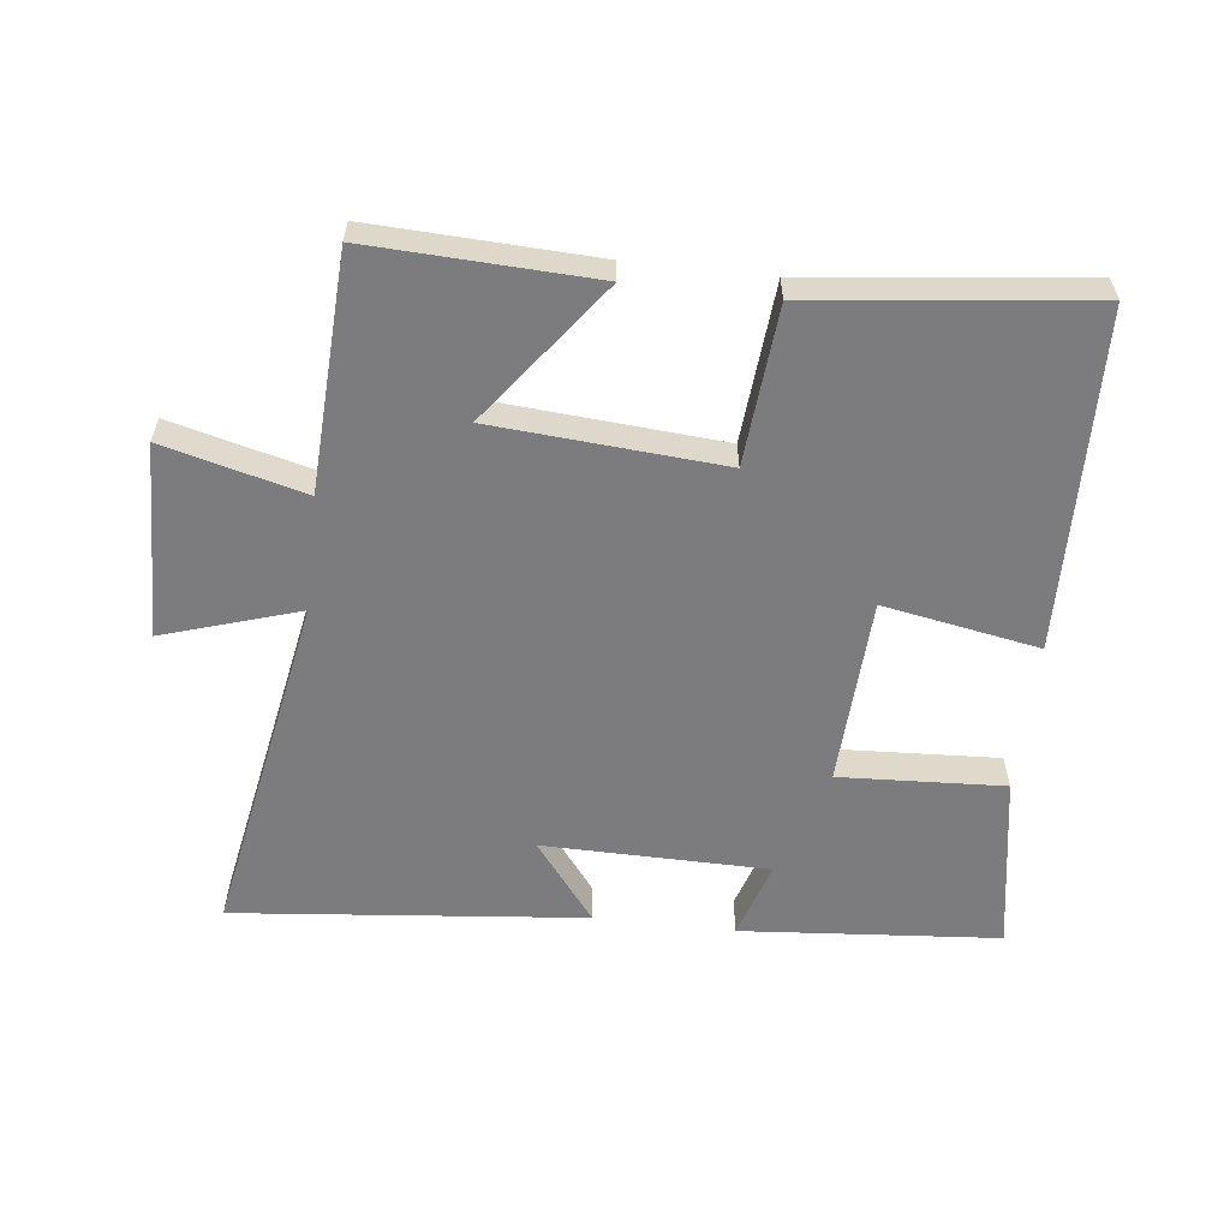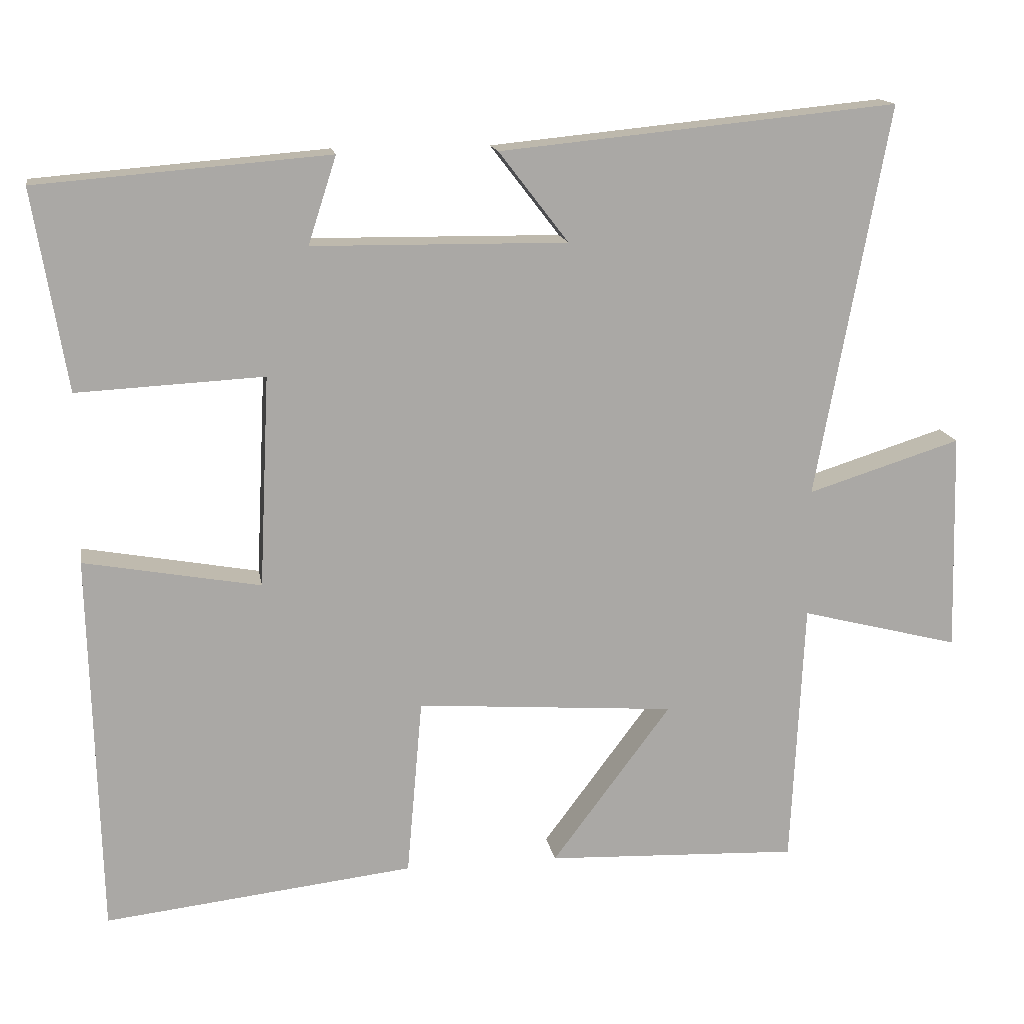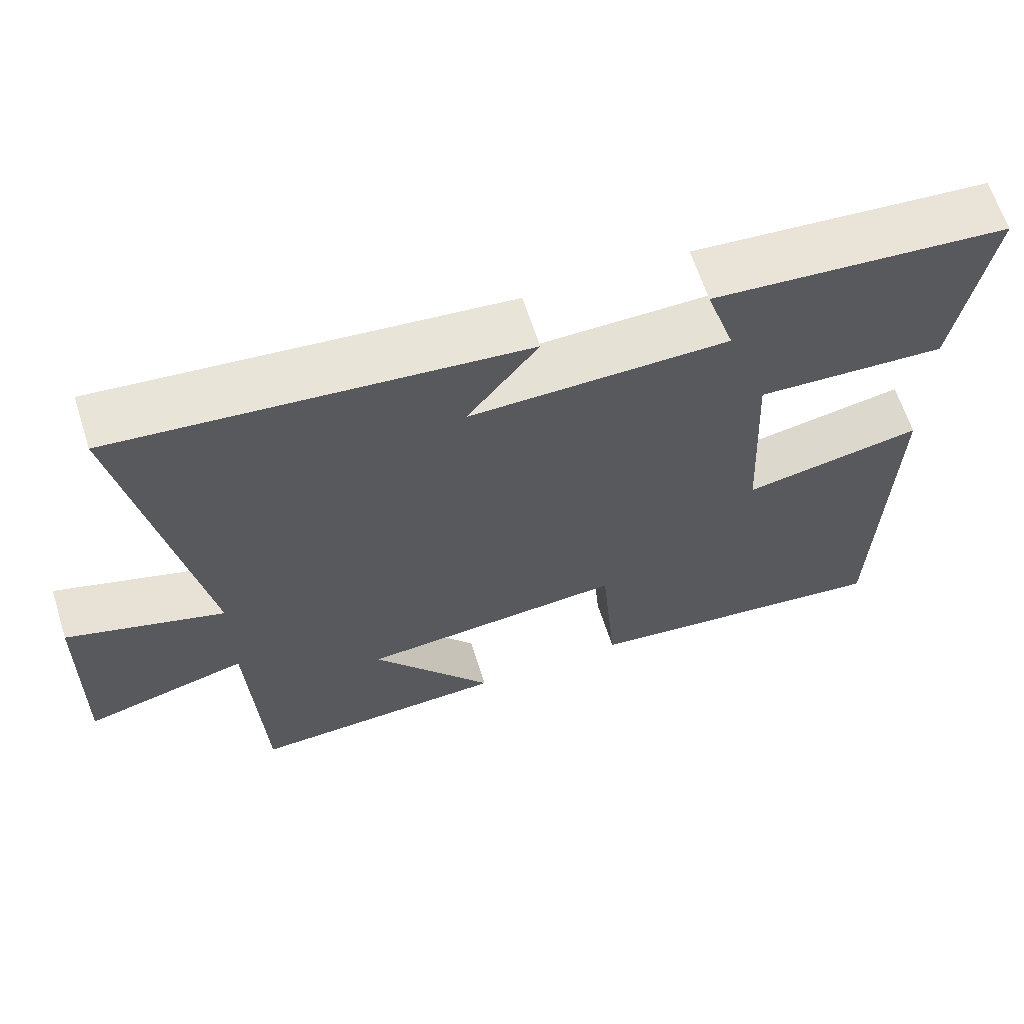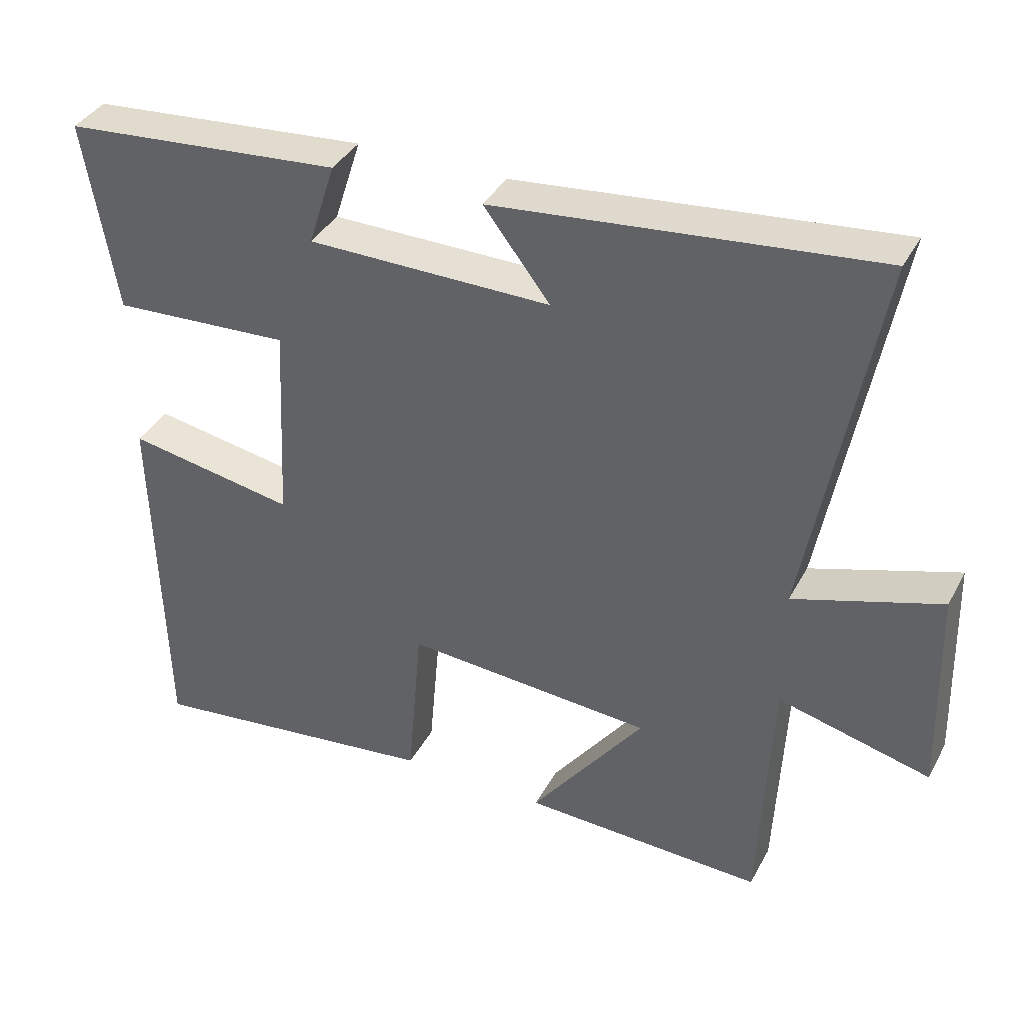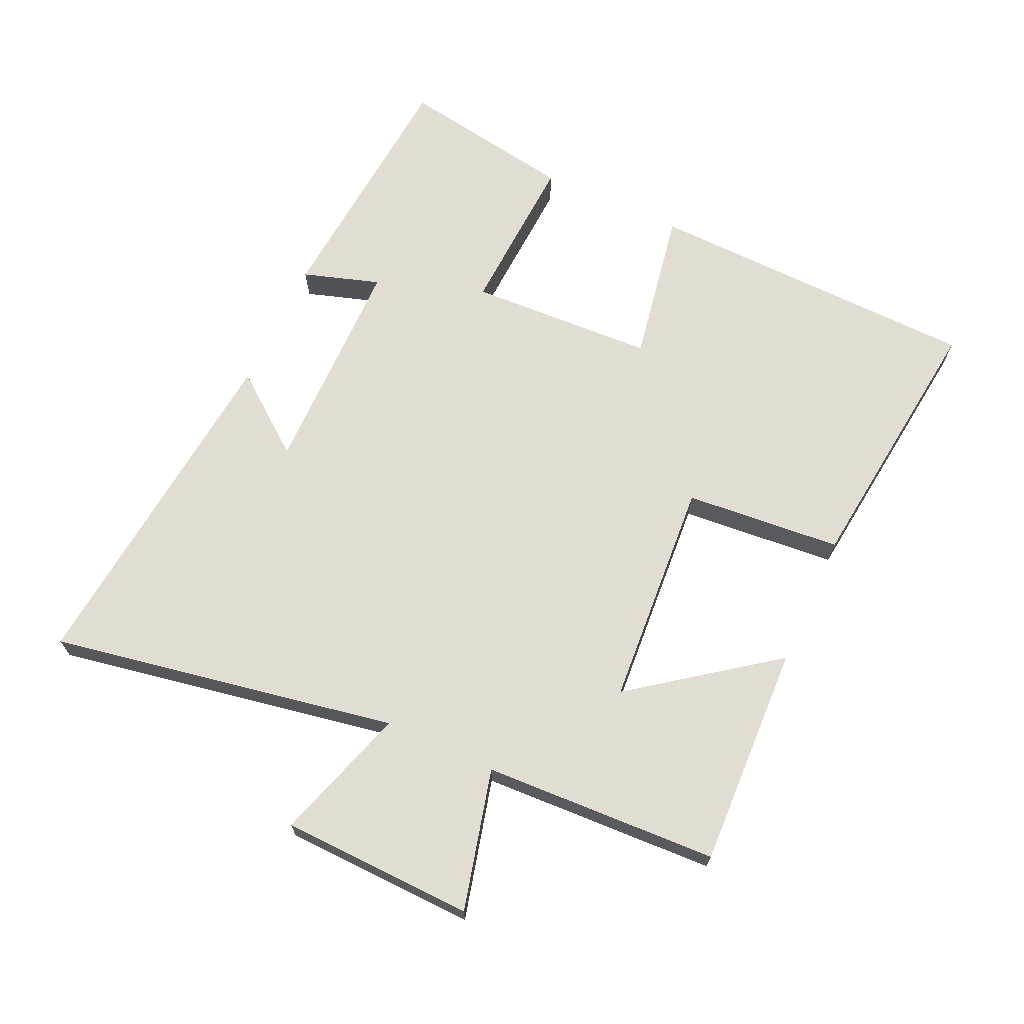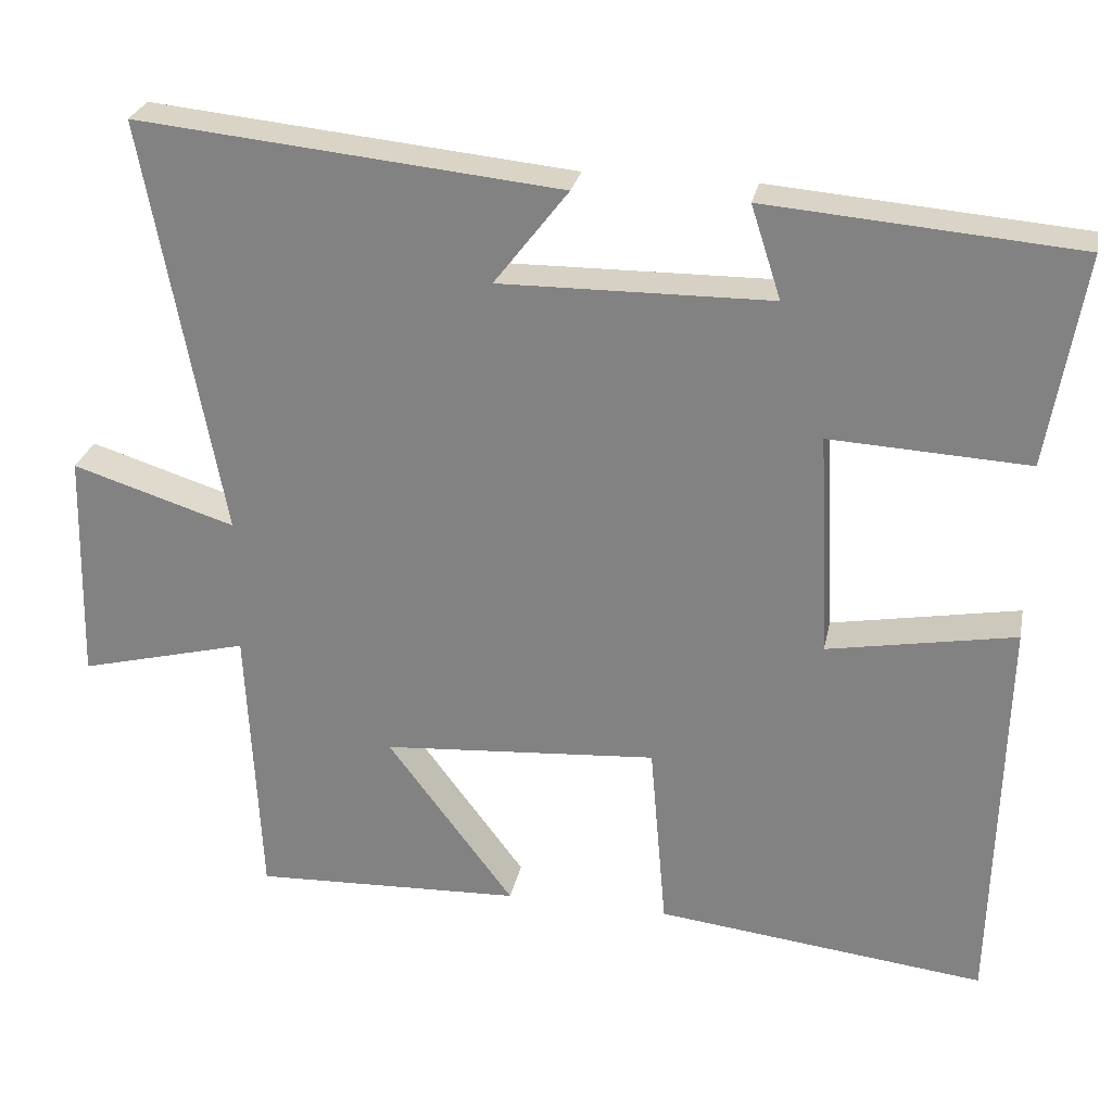
<metadata>
{"format":"obj","ext":"obj","renderer":"f3d","projection":"perspective","resolution":1024,"background":"white","views":[{"elev":-58.9,"azim":173.4,"up":"+Y"},{"elev":15.1,"azim":-9.5,"up":"+Z"},{"elev":63.9,"azim":162.2,"up":"+Z"},{"elev":37.6,"azim":25.5,"up":"+Z"},{"elev":68.2,"azim":114.8,"up":"+Y"},{"elev":27.1,"azim":-168.6,"up":"+Z"}]}
</metadata>
<code>
v -0.487 0.07 -0.548
v -0.5 0.07 -0.032
v -0.262 0.07 -0.075
v -0.248 0.07 0.211
v -0.5 0.07 0.198
v -0.545 0.07 0.468
v -0.151 0.07 0.5
v -0.189 0.07 0.382
v 0.155 0.07 0.378
v 0.061 0.07 0.5
v 0.598 0.07 0.553
v 0.5 0.07 0.022
v 0.707 0.07 0.087
v 0.715 0.07 -0.209
v 0.5 0.07 -0.154
v 0.483 0.07 -0.514
v 0.141 0.07 -0.5
v 0.302 0.07 -0.285
v -0.048 0.07 -0.259
v -0.069 0.07 -0.5
v -0.487 0 -0.548
v -0.5 0 -0.032
v -0.262 0 -0.075
v -0.248 0 0.211
v -0.5 0 0.198
v -0.545 0 0.468
v -0.151 0 0.5
v -0.189 0 0.382
v 0.155 0 0.378
v 0.061 0 0.5
v 0.598 0 0.553
v 0.5 0 0.022
v 0.707 0 0.087
v 0.715 0 -0.209
v 0.5 0 -0.154
v 0.483 0 -0.514
v 0.141 0 -0.5
v 0.302 0 -0.285
v -0.048 0 -0.259
v -0.069 0 -0.5
f 1 2 3
f 20 1 3
f 19 20 3
f 18 19 3 4
f 15 16 17 18
f 15 18 4
f 12 13 14 15
f 12 15 4
f 9 10 11 12
f 8 9 12 4
f 6 7 8
f 5 6 8
f 4 5 8
f 23 22 21
f 23 21 40
f 23 40 39
f 24 23 39 38
f 38 37 36 35
f 24 38 35
f 35 34 33 32
f 24 35 32
f 32 31 30 29
f 24 32 29 28
f 28 27 26
f 28 26 25
f 28 25 24
f 1 21 22 2
f 2 22 23 3
f 3 23 24 4
f 4 24 25 5
f 5 25 26 6
f 6 26 27 7
f 7 27 28 8
f 8 28 29 9
f 9 29 30 10
f 10 30 31 11
f 11 31 32 12
f 12 32 33 13
f 13 33 34 14
f 14 34 35 15
f 15 35 36 16
f 16 36 37 17
f 17 37 38 18
f 18 38 39 19
f 19 39 40 20
f 20 40 21 1

</code>
